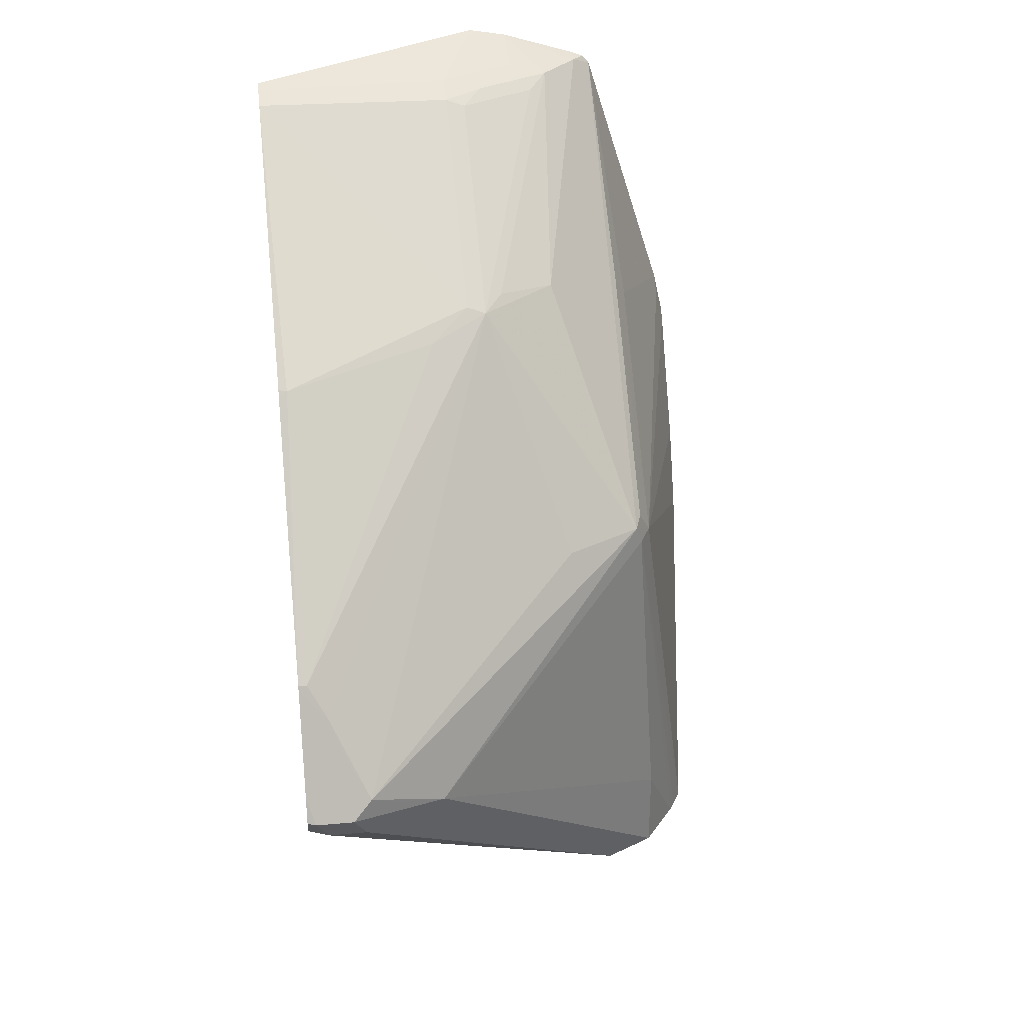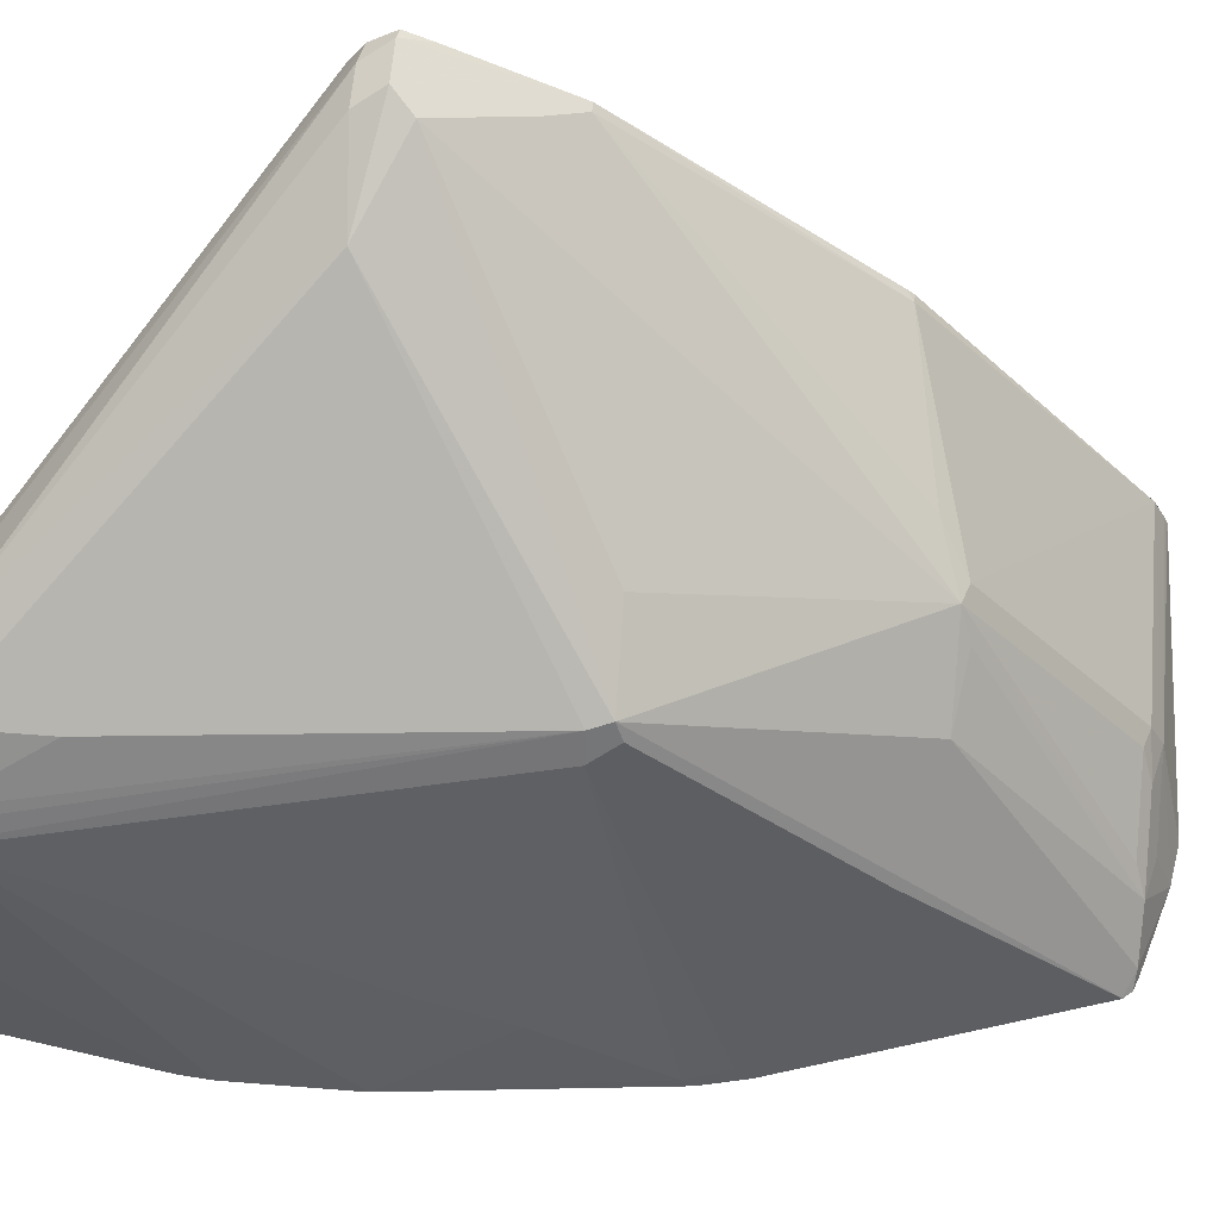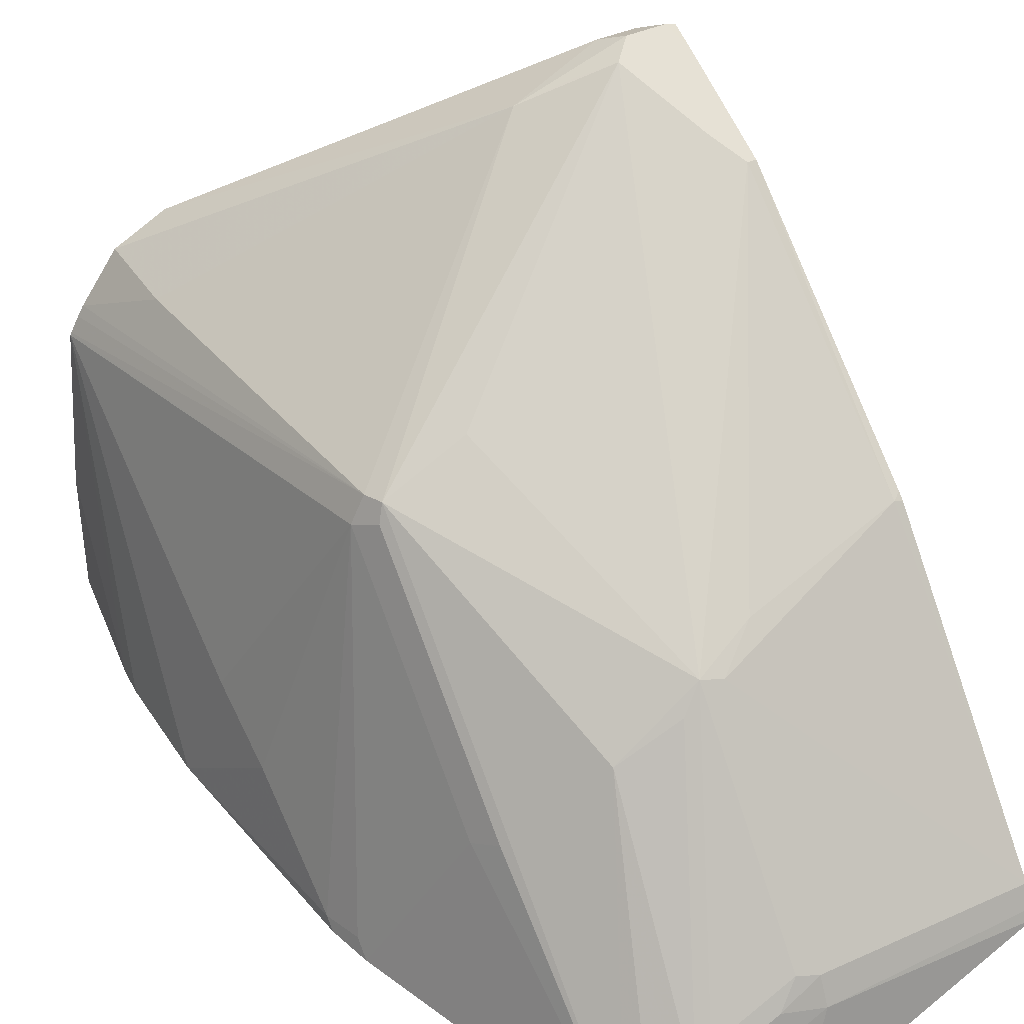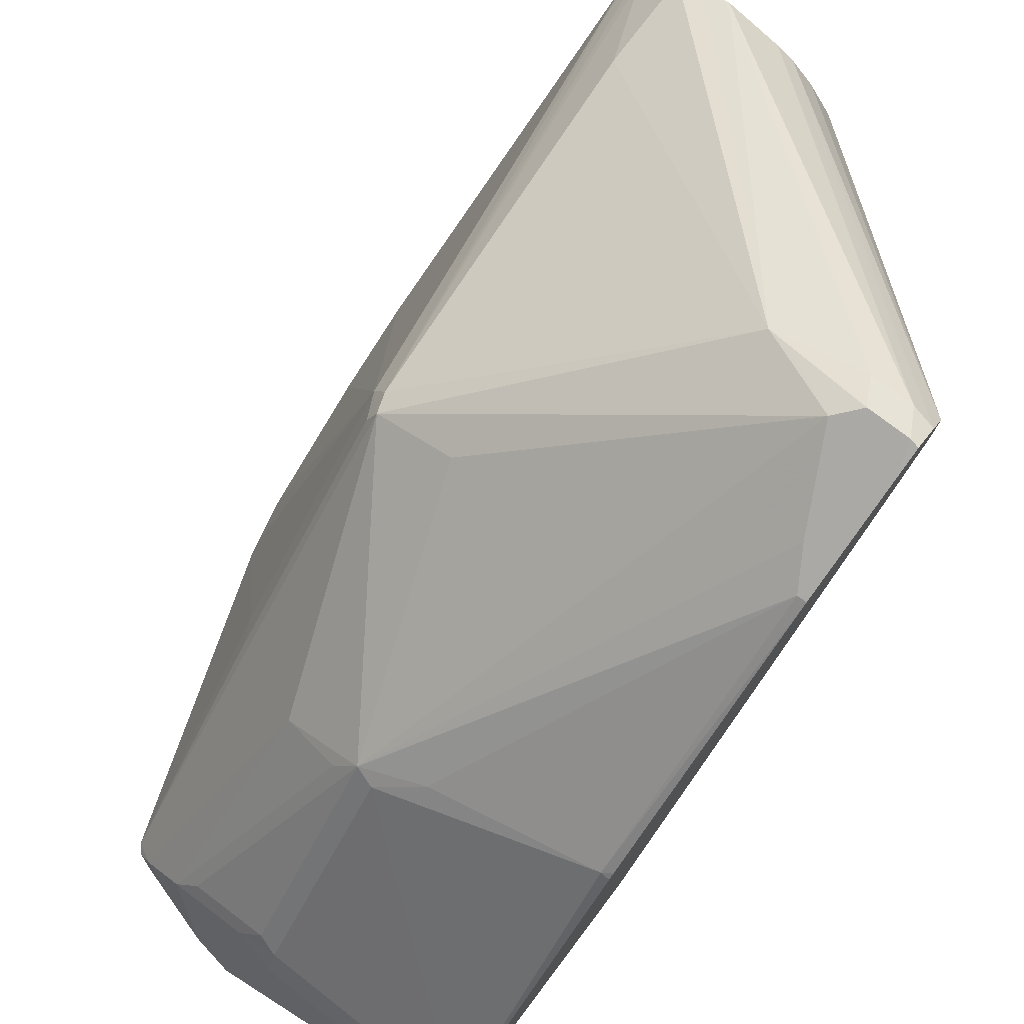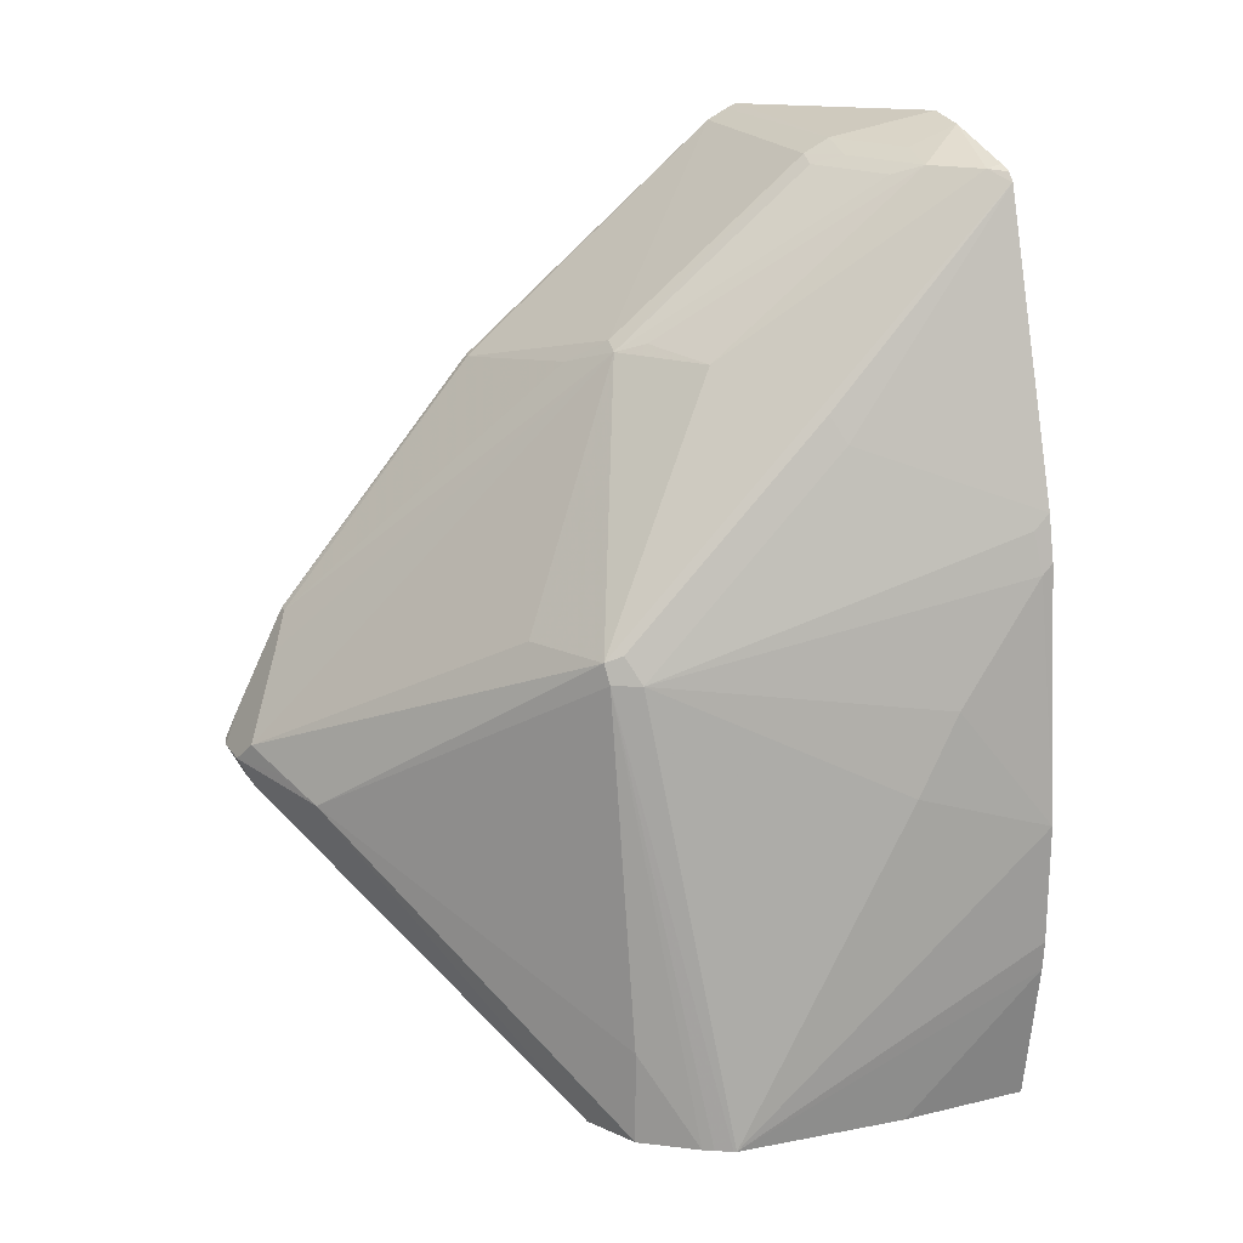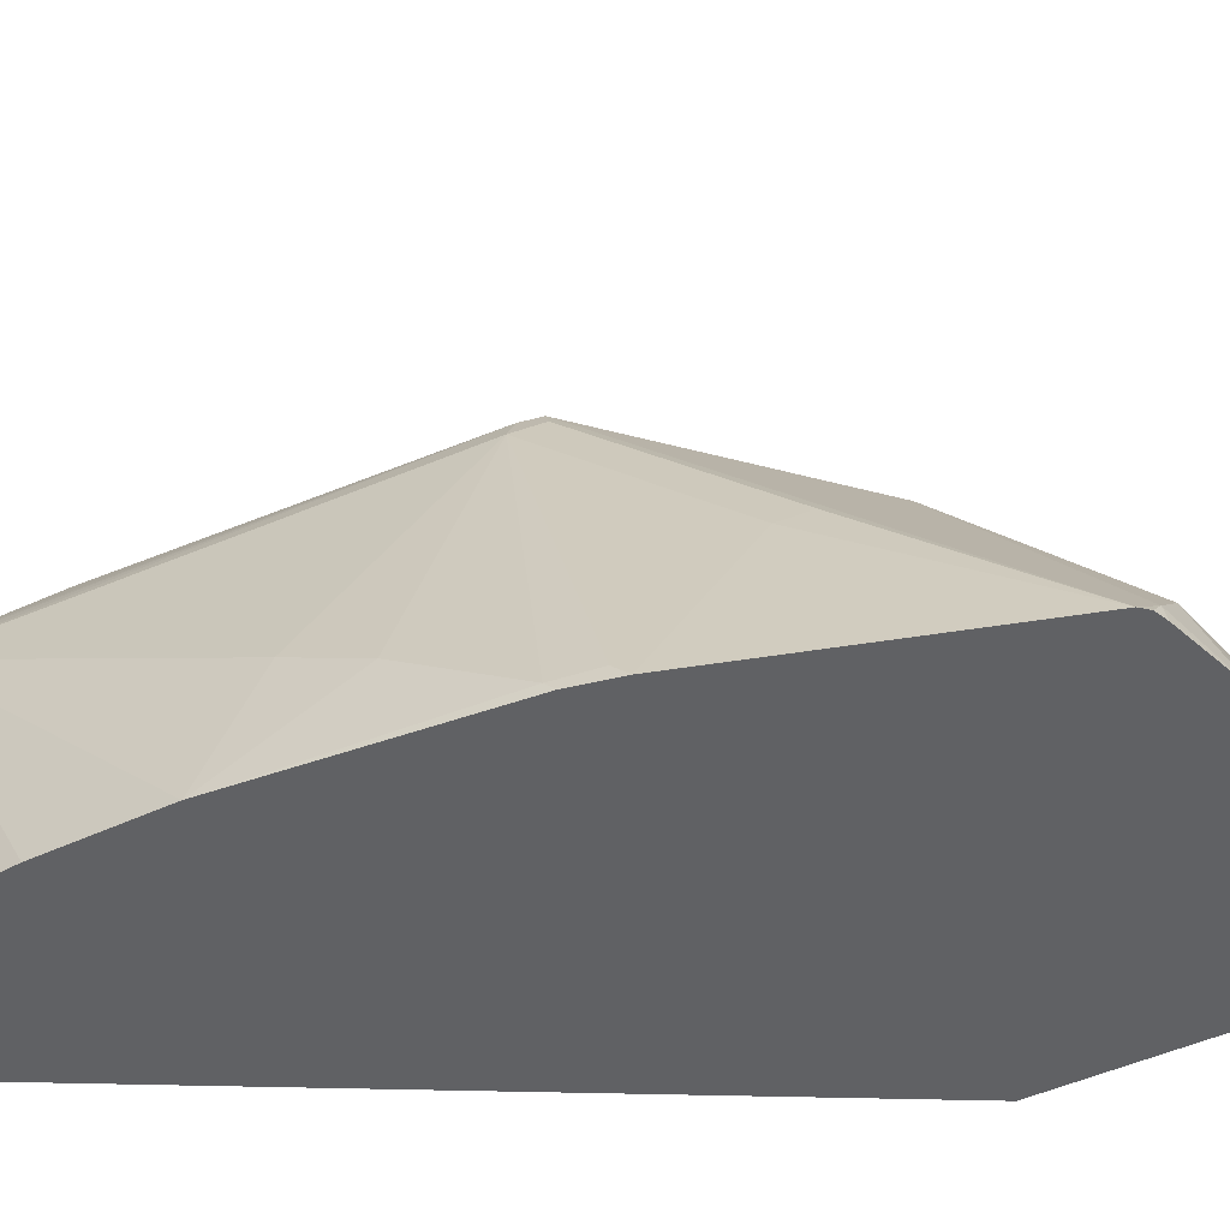
<metadata>
{"format":"obj","ext":"obj","renderer":"f3d","projection":"perspective","resolution":1024,"background":"white","views":[{"elev":32.3,"azim":172.8,"up":"+Z"},{"elev":59.9,"azim":-85.4,"up":"+Y"},{"elev":39.6,"azim":-29.9,"up":"+Y"},{"elev":77.2,"azim":37.1,"up":"+Y"},{"elev":19.7,"azim":-113.8,"up":"+Z"},{"elev":-46.8,"azim":-61.9,"up":"+Y"}]}
</metadata>
<code>
v 0.03789 0.4739 -0.2464
v 0.04206 0.4655 -0.2569
v 0.03157 0.4676 -0.259
v 0.01893 0.4739 -0.2464
v 0.04206 0.4437 -0.186
v 0.04206 0.4626 -0.2239
v 0.04206 0.4676 -0.2338
v 0.04206 0.473 -0.2456
v 0.04206 0.4591 -0.2612
v -0.09881 0.3479 -0.3859
v -0.107 0.352 -0.3859
v 0.01261 0.4676 -0.259
v -0.1327 0.3601 -0.3859
v -0.02845 0.4502 -0.2559
v -0.006319 0.4612 -0.2464
v 0.009466 0.4691 -0.2369
v 0.01893 0.4612 -0.2211
v 0.02842 0.4502 -0.199
v 0.03789 0.4423 -0.1832
v 0.04206 0.4423 -0.1832
v 0.04206 0.4541 -0.2645
v -0.0934 0.3425 -0.3859
v -0.1453 0.3538 -0.3859
v -0.1534 0.3498 -0.3859
v -0.1579 0.3475 -0.3859
v -0.1579 0.3475 -0.3412
v -0.1453 0.3538 -0.1706
v -0.1422 0.3554 -0.1611
v -0.1042 0.3743 -0.1611
v -0.06636 0.3175 -0.04742
v -0.03791 0.3293 -0.05689
v 0.03789 0.3475 -0.06952
v 0.04206 0.3489 -0.07229
v 0.04206 0.4384 -0.261
v -0.07583 0.2843 -0.3859
v -0.07583 0.3033 -0.3859
v -0.07718 0.3209 -0.3859
v -0.08257 0.329 -0.3859
v -0.08474 0.3323 -0.3859
v -0.08801 0.3371 -0.3859
v -0.1759 0.323 -0.3859
v -0.1516 0.3412 -0.1706
v -0.1787 0.3182 -0.3859
v -0.1828 0.3107 -0.3859
v -0.1453 0.3475 -0.158
v -0.1422 0.2607 -0.06636
v -0.1042 0.2891 -0.04742
v -0.07583 0.3057 -0.04269
v -0.1137 0.192 0.03315
v -0.1042 0.2038 0.02841
v -0.06636 0.2227 0.02841
v -0.05687 0.2212 0.03157
v -0.05687 0.3159 -0.04427
v 0.04206 0.221 0.03298
v 0.04206 0.3461 -0.06935
v 0.04206 0.4355 -0.2603
v -0.1292 0.1656 -0.3859
v 0.04206 0.4325 -0.2585
v 0.04206 0.1672 -0.08798
v 0.04206 0.1656 -0.08696
v -0.1895 0.1706 -0.1327
v -0.1848 0.173 -0.1137
v -0.1848 0.1656 -0.1064
v -0.1516 0.2464 -0.07583
v -0.1453 0.2528 -0.0632
v -0.1834 0.3094 -0.3859
v -0.1895 0.2275 -0.2275
v -0.1895 0.2085 -0.1895
v -0.1422 0.1659 0.02841
v -0.1327 0.173 0.03315
v -0.09476 0.1656 0.0465
v -0.09476 0.1896 0.03788
v -0.07583 0.2109 0.03315
v -0.05687 0.2085 0.03788
v 0.04206 0.2111 0.03788
v -0.1895 0.1656 -0.3859
v 0.04206 0.1656 0.002437
v -0.1895 0.1656 -0.1277
v -0.1864 0.1656 -0.1137
v -0.2015 0.1656 -0.2464
v -0.1422 0.1656 0.0285
v -0.1895 0.2275 -0.3859
v -0.2004 0.1656 -0.3173
v -0.2015 0.1656 -0.3033
v -0.1388 0.1656 0.03238
v -0.1327 0.1656 0.03477
v -0.07583 0.1656 0.04987
v 0.04206 0.2064 0.03997
v 0.04206 0.1963 0.03114
v -0.06409 0.1656 0.04645
f 42 61 62
f 42 62 63
f 42 63 64
f 42 64 65
f 42 65 45
f 42 44 66
f 42 66 67
f 42 67 68
f 46 65 69
f 46 69 47
f 47 69 70
f 47 70 49
f 49 70 71
f 49 71 72
f 49 72 74
f 49 74 73
f 35 60 57
f 49 73 51
f 42 68 61
f 47 49 48
f 30 51 52
f 35 58 59
f 49 51 50
f 28 42 45
f 28 45 65
f 28 65 46
f 28 46 47
f 28 47 30
f 28 30 29
f 30 47 48
f 30 48 49
f 30 49 50
f 30 50 51
f 30 52 53
f 30 53 31
f 31 53 32
f 32 53 54
f 32 54 55
f 32 55 33
f 34 56 35
f 35 56 58
f 35 59 60
f 51 73 52
f 63 81 64
f 52 74 54
f 66 82 83
f 66 83 84
f 66 84 80
f 66 80 67
f 67 80 68
f 69 81 85
f 69 85 70
f 70 85 86
f 65 81 69
f 70 86 71
f 71 74 72
f 74 88 75
f 74 87 88
f 76 83 82
f 77 89 90
f 87 90 88
f 88 90 89
f 27 44 42
f 71 87 74
f 64 81 65
f 62 79 63
f 61 80 78
f 52 54 53
f 54 74 75
f 57 60 77
f 57 77 90
f 57 90 87
f 57 87 71
f 57 71 86
f 57 86 85
f 57 85 81
f 57 81 63
f 57 63 79
f 57 79 78
f 57 78 80
f 57 80 84
f 57 84 83
f 57 83 76
f 61 78 79
f 61 79 62
f 61 68 80
f 52 73 74
f 27 43 44
f 2 33 55
f 27 42 28
f 2 60 59
f 2 59 58
f 2 58 56
f 2 56 34
f 2 34 21
f 2 21 9
f 3 11 13
f 3 13 12
f 2 77 60
f 4 12 14
f 4 15 16
f 4 16 17
f 4 17 5
f 5 18 19
f 5 19 20
f 5 17 18
f 9 21 10
f 10 22 40
f 4 14 15
f 10 40 39
f 2 89 77
f 2 75 88
f 1 2 3
f 1 3 12
f 1 12 4
f 1 4 5
f 1 5 6
f 1 6 7
f 1 7 8
f 1 8 2
f 2 88 89
f 2 9 10
f 2 11 3
f 2 8 7
f 2 7 6
f 2 6 5
f 2 5 20
f 2 20 33
f 27 41 43
f 2 55 54
f 2 10 11
f 10 39 38
f 2 54 75
f 10 37 36
f 16 18 17
f 16 28 29
f 16 29 30
f 16 30 18
f 18 30 19
f 19 30 31
f 19 31 32
f 19 32 20
f 14 28 16
f 21 34 35
f 21 36 37
f 21 37 38
f 21 38 39
f 21 39 40
f 21 40 22
f 25 41 26
f 26 41 27
f 10 38 37
f 21 35 36
f 14 27 28
f 20 32 33
f 14 25 26
f 10 36 35
f 14 26 27
f 10 35 57
f 10 57 76
f 10 76 82
f 10 82 66
f 10 66 44
f 10 43 41
f 10 41 25
f 10 25 24
f 10 44 43
f 10 24 23
f 10 23 13
f 10 13 11
f 10 21 22
f 12 13 14
f 13 23 14
f 14 16 15
f 14 23 24
f 14 24 25

</code>
